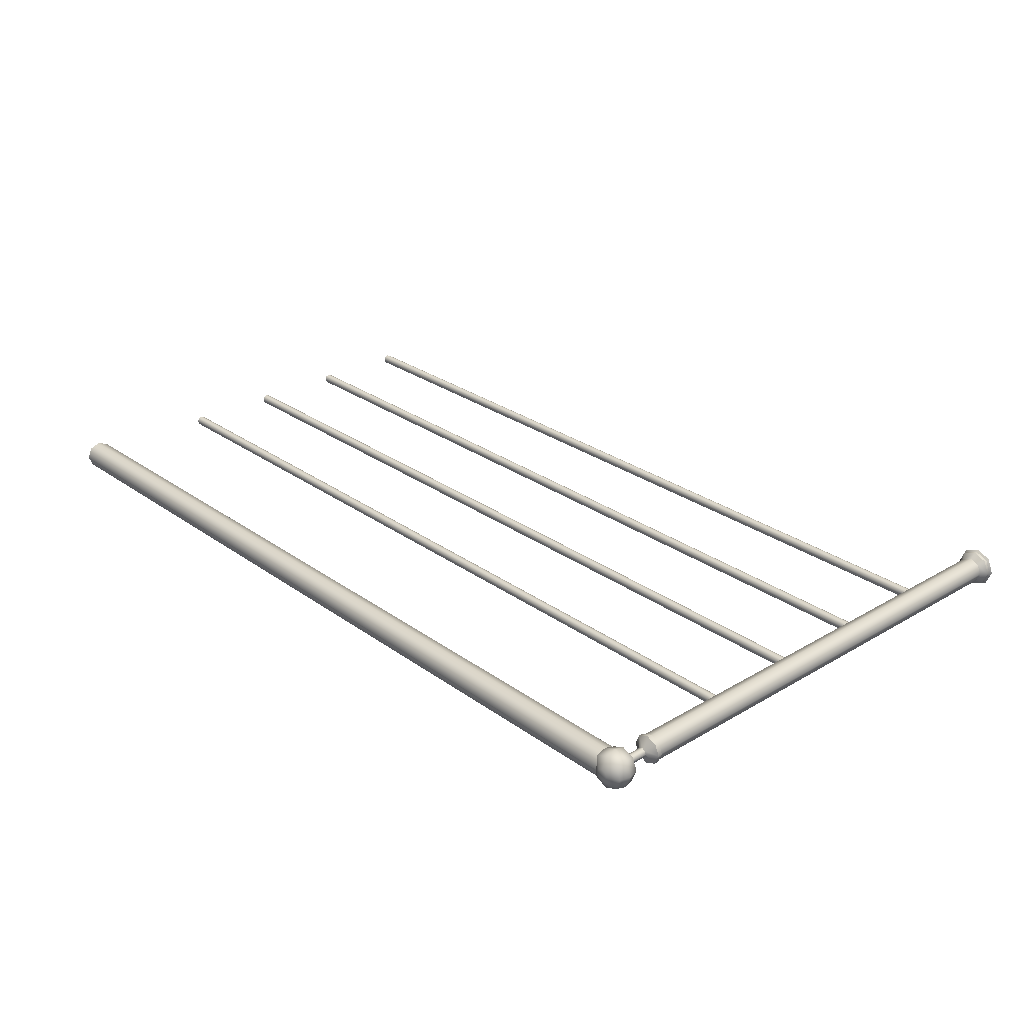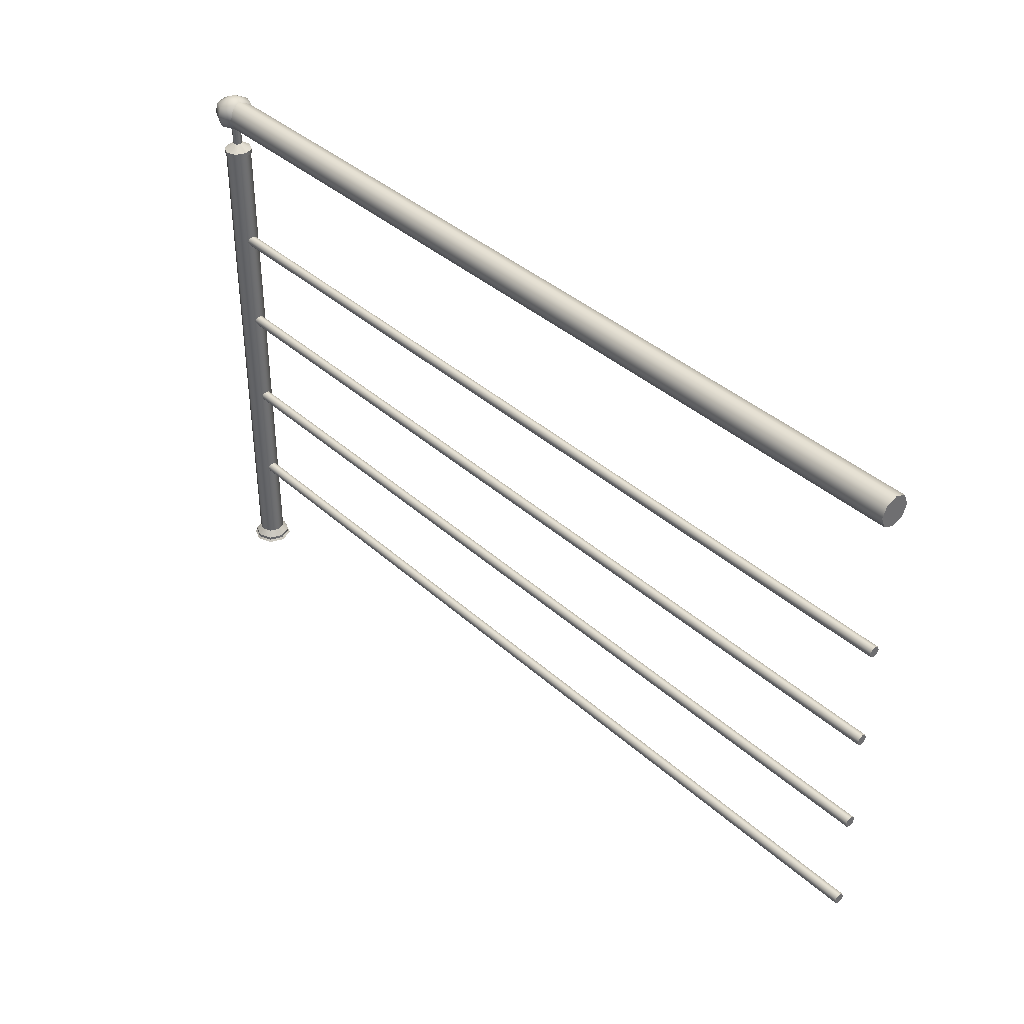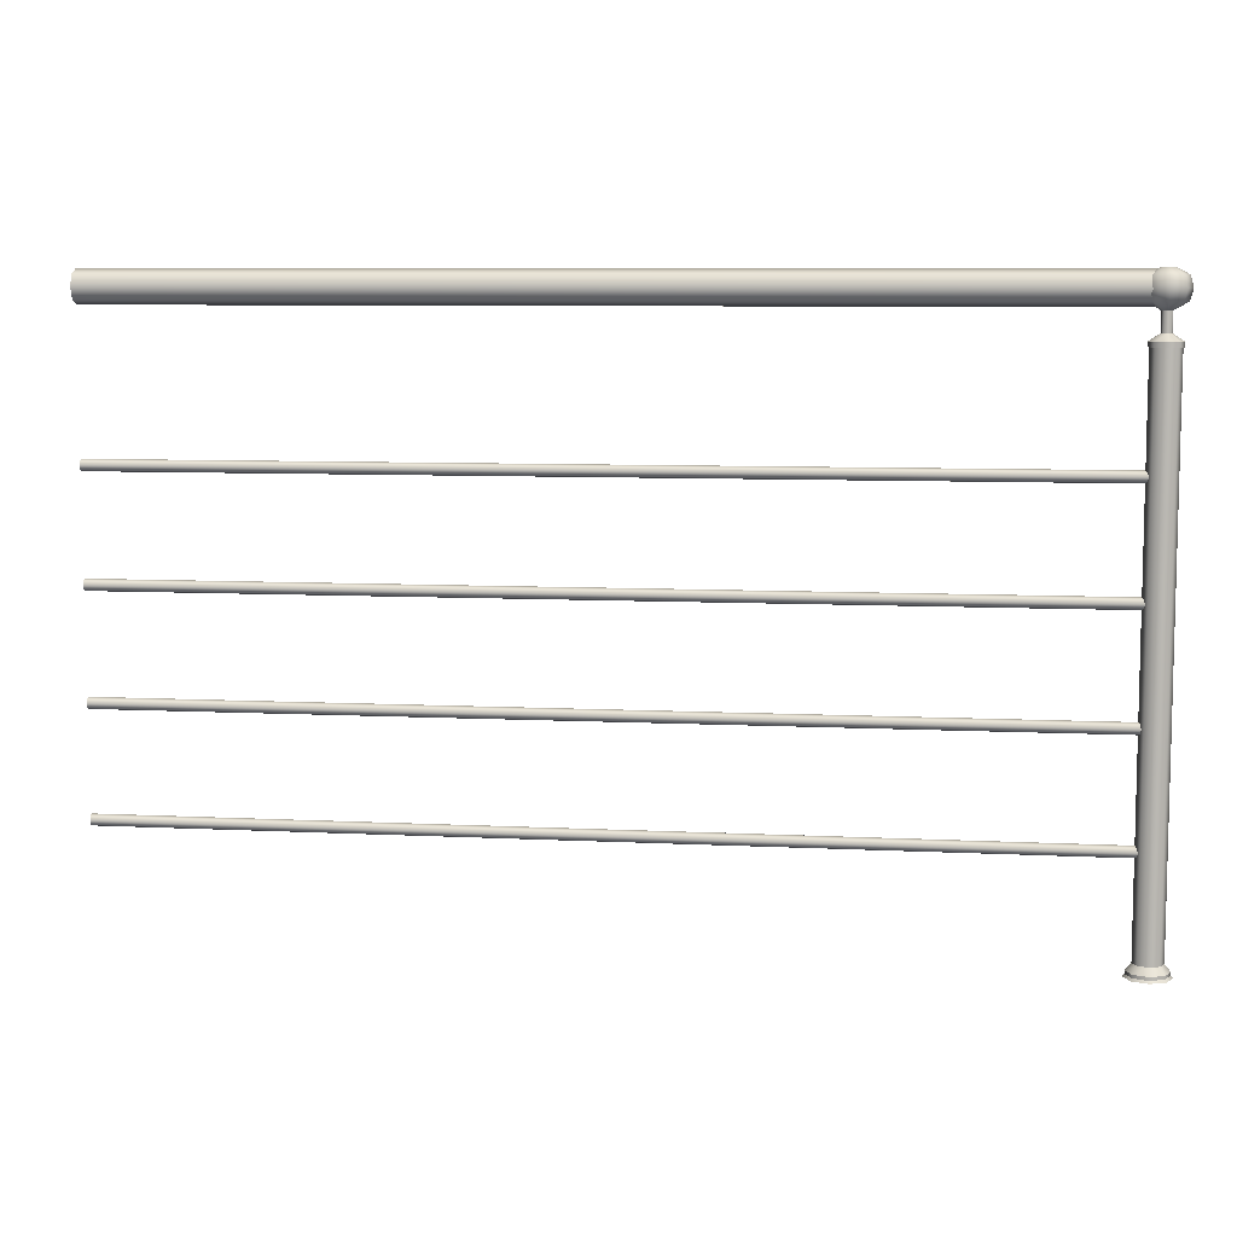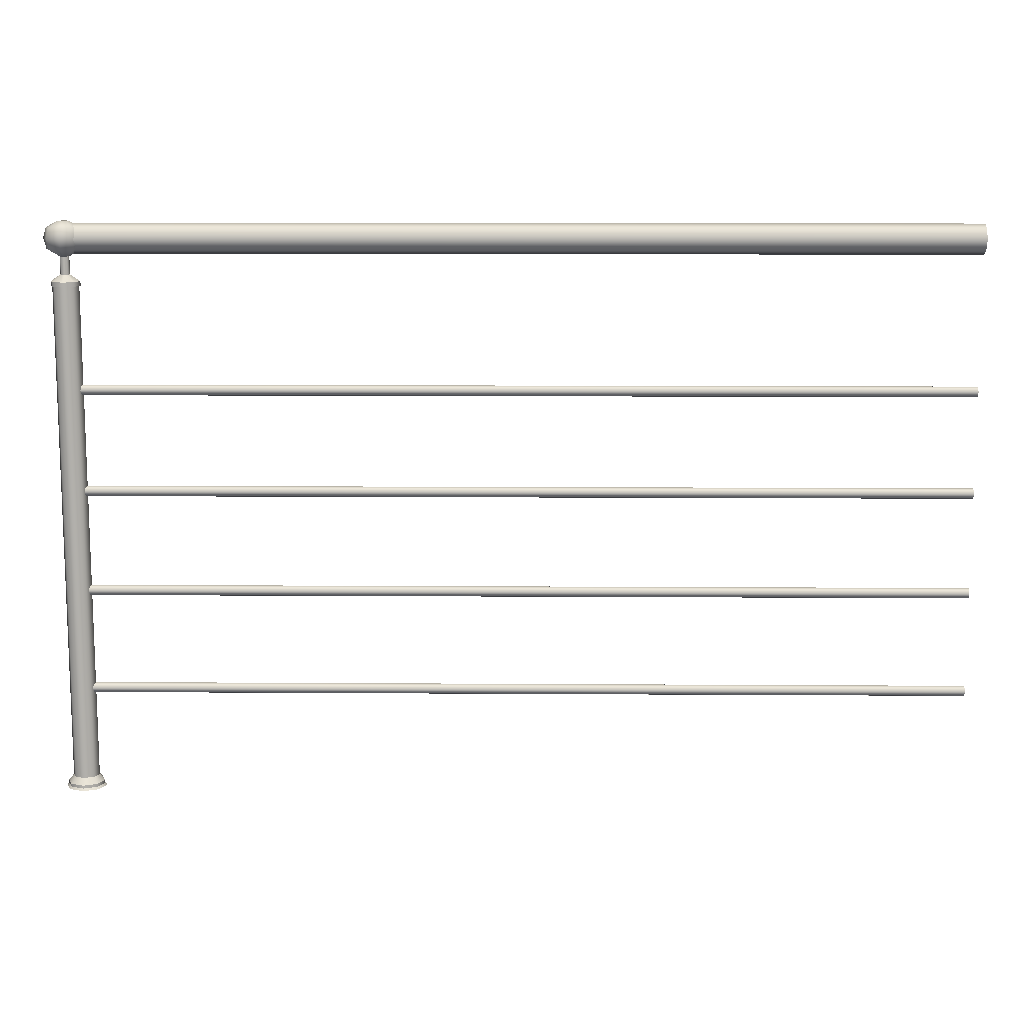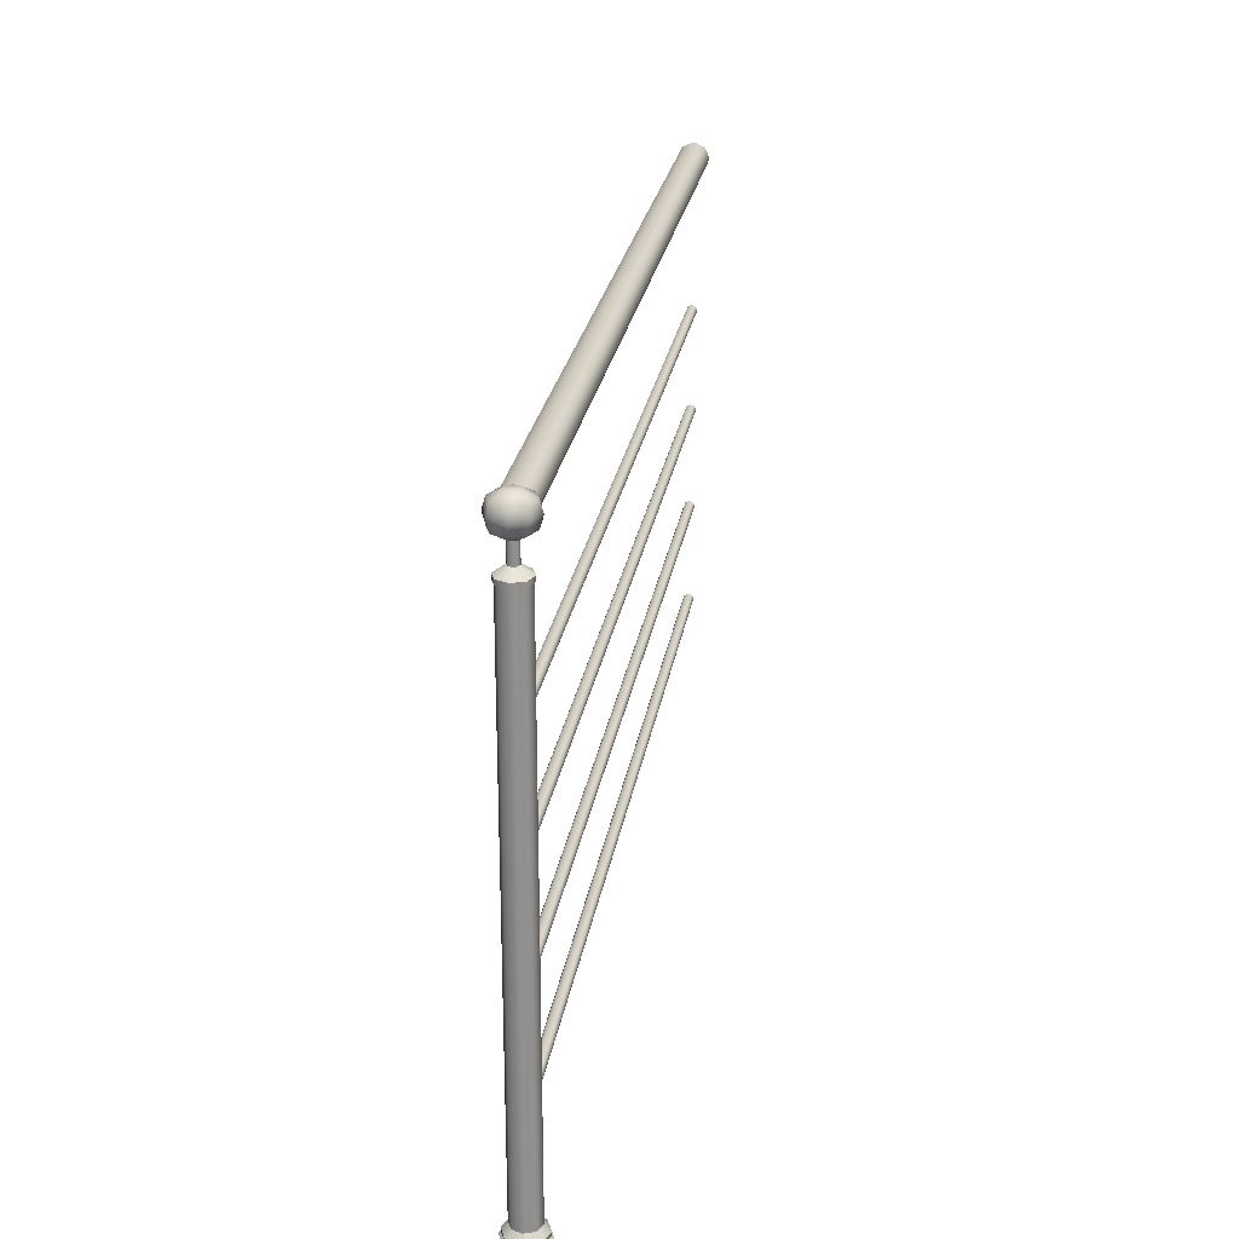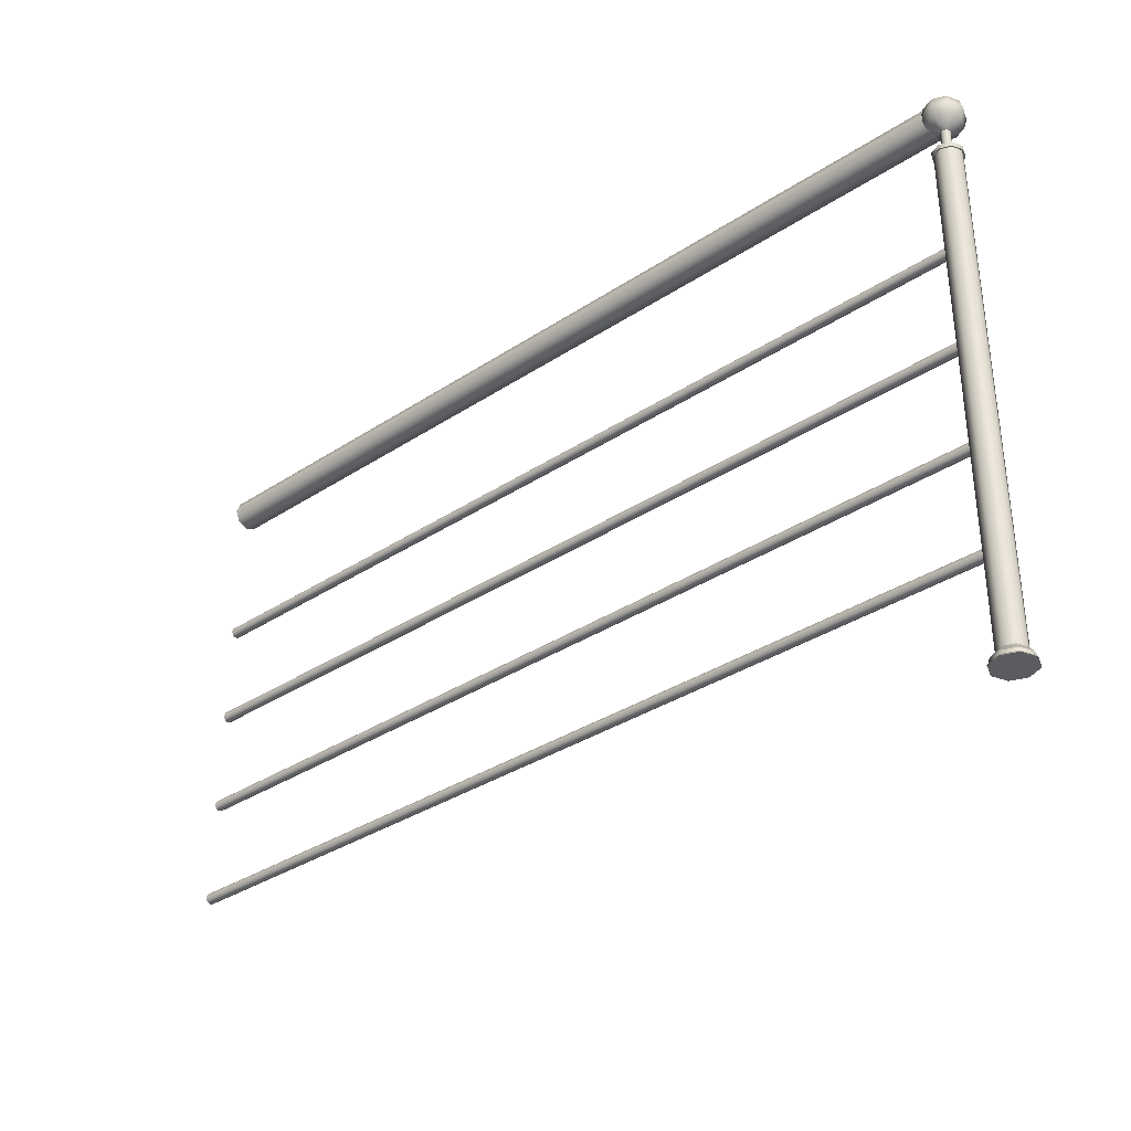
<metadata>
{"format":"obj","ext":"obj","renderer":"f3d","projection":"perspective","resolution":1024,"background":"white","views":[{"elev":27.3,"azim":-132.3,"up":"+Z"},{"elev":38.2,"azim":48.7,"up":"+Y"},{"elev":8.0,"azim":-172.1,"up":"+Y"},{"elev":11.8,"azim":0.9,"up":"+Y"},{"elev":24.6,"azim":-81.2,"up":"+Y"},{"elev":-34.5,"azim":-138.6,"up":"+Y"}]}
</metadata>
<code>
o rails2
v 0 0.0265 -0.03
v 0 1.159 -0.03
v 0.02121 1.159 -0.02121
v 0.02121 0.0265 -0.02121
v 0.03 1.159 0
v 0.03 0.0265 0
v 0.02121 1.159 0.02121
v 0.02121 0.0265 0.02121
v 0 1.159 0.03
v 0 0.0265 0.03
v -0.02121 1.159 0.02121
v -0.02121 0.0265 0.02121
v -0.03 1.159 0
v -0.03 0.0265 0
v -0.02121 1.159 -0.02121
v -0.02121 0.0265 -0.02121
v 0.033 1.159 0
v 0 0.01188 0.042
v -0.0108 1.183 0
v -0.0108 1.223 0
v 0.0108 1.183 0
v 0.033 1.169 0
v 0.007637 1.183 -0.007637
v 0.02334 1.169 -0.02334
v 0 1.159 0.033
v 0 1.183 -0.0108
v 0 1.169 -0.033
v -0.007637 1.183 -0.007637
v -0.02334 1.169 -0.02334
v -0.033 1.159 0
v 0.02334 1.159 -0.02334
v 0 1.159 -0.033
v 0.02334 1.159 0.02334
v -0.033 1.169 0
v -0.02334 1.159 0.02334
v -0.02334 1.159 -0.02334
v 0 1.169 0.033
v 0.02334 1.169 0.02334
v -0.02334 1.169 0.02334
v 0.007637 1.183 0.007637
v 0 1.183 0.0108
v -0.007637 1.183 0.007637
v 0 1.223 0.0108
v 0 1.24 0.03888
v 0.0108 1.223 0
v 0.007637 1.223 0.007637
v -0.007637 1.223 -0.007637
v 0 1.223 -0.0108
v 0.007637 1.223 -0.007637
v -0.007637 1.223 0.007637
v -0.04549 1.263 0
v -0.03888 1.287 0
v 0 1.24 -0.03888
v 0.02749 1.24 -0.02749
v -0.02749 1.24 0.02749
v 0.03888 1.24 0
v -0.03888 1.24 0
v 0.02749 1.24 0.02749
v -0.02749 1.24 -0.02749
v -0.02749 1.287 0.02749
v -0.009164 1.301 0.009164
v 0.03217 1.263 0.03217
v 0.02749 1.287 0.02749
v -0.03217 1.263 -0.03217
v -0.02749 1.287 -0.02749
v 0 1.263 0.04549
v 0 1.287 0.03888
v 0 1.263 -0.04549
v 0 1.287 -0.03888
v 0.03217 1.263 -0.03217
v 0.02749 1.287 -0.02749
v -0.03217 1.263 0.03217
v 0.04549 1.263 0
v 0.03888 1.287 0
v 0 1.301 -0.01296
v -0.009164 1.301 -0.009164
v -0.01296 1.301 0
v 0 1.301 0.01296
v 0.009164 1.301 0.009164
v 0.01296 1.301 0
v 0.009164 1.301 -0.009164
v -0.0297 0.01188 0.0297
v -0.0297 0.004995 0.0297
v -0.0297 0.01188 -0.0297
v 0.0297 0.01188 -0.0297
v 0.0297 0.01188 0.0297
v -0.042 0.01188 0
v 0.042 0.01188 0
v 0 0.01188 -0.042
v 0 0.004995 -0.042
v 0 0.00012 -0.0462
v 0.042 0.004995 0
v -0.042 0.004995 0
v 0.0297 0.004995 0.0297
v -0.0297 0.004995 -0.0297
v 0 0.004995 0.042
v 0.0297 0.004995 -0.0297
v 0.03267 0.00012 -0.03267
v 0.0462 0.00012 0
v 0.03267 0.00012 0.03267
v 0 0.00012 0.0462
v -0.03267 0.00012 0.03267
v -0.0462 0.00012 0
v -0.03267 0.00012 -0.03267
v -0.01 1.263 -0.034
v 2.02 1.263 -0.034
v 2.02 1.239 -0.02404
v -0.01 1.239 -0.02404
v 2.02 1.229 0
v -0.01 1.229 0
v 2.02 1.239 0.02404
v -0.01 1.239 0.02404
v 2.02 1.263 0.034
v -0.01 1.263 0.034
v 2.02 1.287 0.02404
v -0.01 1.287 0.02404
v 2.02 1.297 0
v -0.01 1.297 0
v 2.02 1.239 -0.02404
v 2.02 1.263 -0.034
v 2.02 1.287 -0.02404
v 2.02 1.297 0
v 2.02 1.287 0.02404
v 2.02 1.263 0.034
v 2.02 1.239 0.02404
v 2.02 1.229 0
v 2.02 1.287 -0.02404
v -0.01 1.287 -0.02404
v -0.01 1.263 -0.034
v -0.01 1.239 -0.02404
v -0.01 1.229 0
v -0.01 1.239 0.02404
v -0.01 1.263 0.034
v -0.01 1.287 0.02404
v -0.01 1.297 0
v -0.01 1.287 -0.02404
v -0.01 0.478 0
v 2.02 0.478 0
v 2.02 0.4745 -0.008485
v -0.01 0.4745 -0.008485
v -0.01 0.4576 -0.008485
v 2.02 0.4576 -0.008485
v 2.02 0.454 0
v -0.01 0.454 0
v 2.02 0.4576 0.008485
v -0.01 0.4576 0.008485
v 2.02 0.466 0.012
v -0.01 0.466 0.012
v 2.02 0.4745 0.008485
v -0.01 0.4745 0.008485
v 2.02 0.4576 -0.008485
v 2.02 0.466 -0.012
v 2.02 0.4745 -0.008485
v 2.02 0.478 0
v 2.02 0.4745 0.008485
v 2.02 0.466 0.012
v 2.02 0.4576 0.008485
v 2.02 0.454 0
v 2.02 0.466 -0.012
v -0.01 0.466 -0.012
v -0.01 0.466 -0.012
v -0.01 0.4576 -0.008485
v -0.01 0.454 0
v -0.01 0.4576 0.008485
v -0.01 0.466 0.012
v -0.01 0.4745 0.008485
v -0.01 0.478 0
v -0.01 0.4745 -0.008485
v 2.02 0.708 0
v -0.01 0.708 0
v -0.01 0.7045 0.008485
v 2.02 0.7045 0.008485
v 2.02 0.6876 0.008485
v -0.01 0.6876 0.008485
v -0.01 0.684 0
v 2.02 0.684 0
v -0.01 0.6876 -0.008485
v 2.02 0.6876 -0.008485
v -0.01 0.696 -0.012
v 2.02 0.696 -0.012
v -0.01 0.7045 -0.008485
v 2.02 0.7045 -0.008485
v -0.01 0.6876 0.008485
v -0.01 0.696 0.012
v -0.01 0.7045 0.008485
v -0.01 0.708 0
v -0.01 0.7045 -0.008485
v -0.01 0.696 -0.012
v -0.01 0.6876 -0.008485
v -0.01 0.684 0
v -0.01 0.696 0.012
v 2.02 0.696 0.012
v 2.02 0.696 0.012
v 2.02 0.6876 0.008485
v 2.02 0.684 0
v 2.02 0.6876 -0.008485
v 2.02 0.696 -0.012
v 2.02 0.7045 -0.008485
v 2.02 0.708 0
v 2.02 0.7045 0.008485
v -0.01 0.938 0
v 2.02 0.938 0
v 2.02 0.9345 -0.008485
v -0.01 0.9345 -0.008485
v -0.01 0.9176 -0.008485
v 2.02 0.9176 -0.008485
v 2.02 0.914 0
v -0.01 0.914 0
v 2.02 0.9176 0.008485
v -0.01 0.9176 0.008485
v 2.02 0.926 0.012
v -0.01 0.926 0.012
v 2.02 0.9345 0.008485
v -0.01 0.9345 0.008485
v 2.02 0.9176 -0.008485
v 2.02 0.926 -0.012
v 2.02 0.9345 -0.008485
v 2.02 0.938 0
v 2.02 0.9345 0.008485
v 2.02 0.926 0.012
v 2.02 0.9176 0.008485
v 2.02 0.914 0
v 2.02 0.926 -0.012
v -0.01 0.926 -0.012
v -0.01 0.926 -0.012
v -0.01 0.9176 -0.008485
v -0.01 0.914 0
v -0.01 0.9176 0.008485
v -0.01 0.926 0.012
v -0.01 0.9345 0.008485
v -0.01 0.938 0
v -0.01 0.9345 -0.008485
v 2.02 0.248 0
v -0.01 0.248 0
v -0.01 0.2445 0.008485
v 2.02 0.2445 0.008485
v 2.02 0.2276 0.008485
v -0.01 0.2276 0.008485
v -0.01 0.224 0
v 2.02 0.224 0
v -0.01 0.2276 -0.008485
v 2.02 0.2276 -0.008485
v -0.01 0.236 -0.012
v 2.02 0.236 -0.012
v -0.01 0.2445 -0.008485
v 2.02 0.2445 -0.008485
v -0.01 0.2276 0.008485
v -0.01 0.236 0.012
v -0.01 0.2445 0.008485
v -0.01 0.248 0
v -0.01 0.2445 -0.008485
v -0.01 0.236 -0.012
v -0.01 0.2276 -0.008485
v -0.01 0.224 0
v -0.01 0.236 0.012
v 2.02 0.236 0.012
v 2.02 0.236 0.012
v 2.02 0.2276 0.008485
v 2.02 0.224 0
v 2.02 0.2276 -0.008485
v 2.02 0.236 -0.012
v 2.02 0.2445 -0.008485
v 2.02 0.248 0
v 2.02 0.2445 0.008485
v -0.0462 0.00012 0
v -0.03267 0.00012 -0.03267
v 0.02334 1.169 -0.02334
v 0 1.169 -0.033
v 0 0.0265 0.03
v -0.02121 0.0265 0.02121
v -0.03 0.0265 0
v -0.02121 0.0265 -0.02121
v 0.02334 1.159 0.02334
v 0 1.159 0.033
v 0.03 0.0265 0
v 0.02121 0.0265 0.02121
v 0.03267 0.00012 0.03267
v 0 0.00012 0.0462
v 0 0.0265 -0.03
v 0.02121 0.0265 -0.02121
v 0.042 0.01188 0
v 0.0297 0.01188 -0.0297
v 0.0462 0.00012 0
v -0.02334 1.159 0.02334
v -0.033 1.159 0
v -0.0297 0.01188 -0.0297
v 0 0.01188 -0.042
v 0.042 0.004995 0
v 0.0297 0.004995 -0.0297
v 0.0297 0.01188 0.0297
v 0 0.004995 0.042
v -0.0297 0.004995 0.0297
v -0.02334 1.169 0.02334
v 0 1.169 0.033
v 0.007637 1.183 0.007637
v 0 1.183 0.0108
v -0.042 0.004995 0
v -0.0297 0.004995 -0.0297
v -0.02334 1.169 -0.02334
v -0.033 1.169 0
v 0 0.01188 0.042
v -0.03267 0.00012 0.03267
v -0.007637 1.183 0.007637
v 0.02334 1.169 0.02334
v 0.02334 1.159 -0.02334
v 0.033 1.159 0
v 0.03267 0.00012 -0.03267
v 0 1.183 -0.0108
v 0.007637 1.183 -0.007637
v -0.007637 1.183 -0.007637
v 0.0108 1.183 0
v 0.0297 0.004995 0.0297
v 0.033 1.169 0
v -0.042 0.01188 0
v -0.0297 0.01188 0.0297
v 0 1.159 -0.033
v -0.02334 1.159 -0.02334
v 0 0.00012 -0.0462
v 0 0.004995 -0.042
v -0.0108 1.183 0
f 64 51 52 65
f 60 67 78 61
f 315 87 297 83
f 73 70 71 74
f 13 15 272 271
f 9 269 276 7
f 5 7 276 275
f 303 19 34 293
f 308 309 267 268
f 306 305 24 22
f 51 72 60 52
f 54 70 73 56
f 290 301 96 312
f 43 46 58 44
f 319 289 307 318
f 5 3 31 17
f 71 81 80 74
f 47 59 53 48
f 305 32 27 24
f 14 16 286 314
f 88 290 312 92
f 296 295 46 43
f 292 302 278 291
f 94 277 283 288
f 66 62 63 67
f 36 30 300 29
f 73 74 63 62
f 41 294 304 40
f 7 5 17 273
f 85 97 90 89
f 6 8 86 281
f 49 48 53 54
f 10 270 82 18
f 87 84 298 297
f 13 271 12 11
f 9 7 273 274
f 26 28 47 48
f 13 11 284 285
f 291 278 277 94
f 95 319 318 266
f 2 15 317 316
f 288 283 307 289
f 69 65 76 75
f 20 50 55 57
f 45 49 54 56
f 303 293 294 41
f 23 26 48 49
f 50 43 44 55
f 32 36 29 27
f 4 6 281 282
f 63 74 80 79
f 57 55 72 51
f 35 25 37 39
f 59 57 51 64
f 52 60 61 77
f 68 64 65 69
f 5 275 280 3
f 309 21 313 267
f 75 76 77 61 78 79 80 81
f 54 53 68 70
f 310 308 268 299
f 19 310 299 34
f 53 59 64 68
f 72 66 67 60
f 67 63 79 78
f 320 42 50 20
f 33 306 22 38
f 9 11 12 269
f 2 279 272 15
f 58 56 73 62
f 71 69 75 81
f 58 62 66 44
f 70 68 69 71
f 15 13 285 317
f 2 3 280 279
f 270 14 314 82
f 292 93 265 302
f 11 9 274 284
f 93 95 266 265
f 1 4 282 287
f 30 35 39 300
f 55 44 66 72
f 1 287 286 16
f 85 88 92 97
f 301 315 83 96
f 47 20 57 59
f 46 45 56 58
f 42 296 43 50
f 89 90 298 84
f 91 98 99 100 101 102 103 104
f 295 311 45 46
f 21 40 304 313
f 28 320 20 47
f 33 38 37 25
f 311 23 49 45
f 8 10 18 86
f 3 2 316 31
f 105 106 107 108
f 108 107 109 110
f 110 109 111 112
f 112 111 113 114
f 114 113 115 116
f 116 115 117 118
f 119 120 121 122 123 124 125 126
f 118 117 127 128
f 128 127 106 105
f 129 130 131 132 133 134 135 136
f 137 138 139 140
f 141 142 143 144
f 144 143 145 146
f 146 145 147 148
f 148 147 149 150
f 150 149 138 137
f 151 152 153 154 155 156 157 158
f 140 139 159 160
f 160 159 142 141
f 161 162 163 164 165 166 167 168
f 169 170 171 172
f 173 174 175 176
f 176 175 177 178
f 178 177 179 180
f 180 179 181 182
f 182 181 170 169
f 183 184 185 186 187 188 189 190
f 172 171 191 192
f 192 191 174 173
f 193 194 195 196 197 198 199 200
f 201 202 203 204
f 205 206 207 208
f 208 207 209 210
f 210 209 211 212
f 212 211 213 214
f 214 213 202 201
f 215 216 217 218 219 220 221 222
f 204 203 223 224
f 224 223 206 205
f 225 226 227 228 229 230 231 232
f 233 234 235 236
f 237 238 239 240
f 240 239 241 242
f 242 241 243 244
f 244 243 245 246
f 246 245 234 233
f 247 248 249 250 251 252 253 254
f 236 235 255 256
f 256 255 238 237
f 257 258 259 260 261 262 263 264
f 65 52 77 76

</code>
